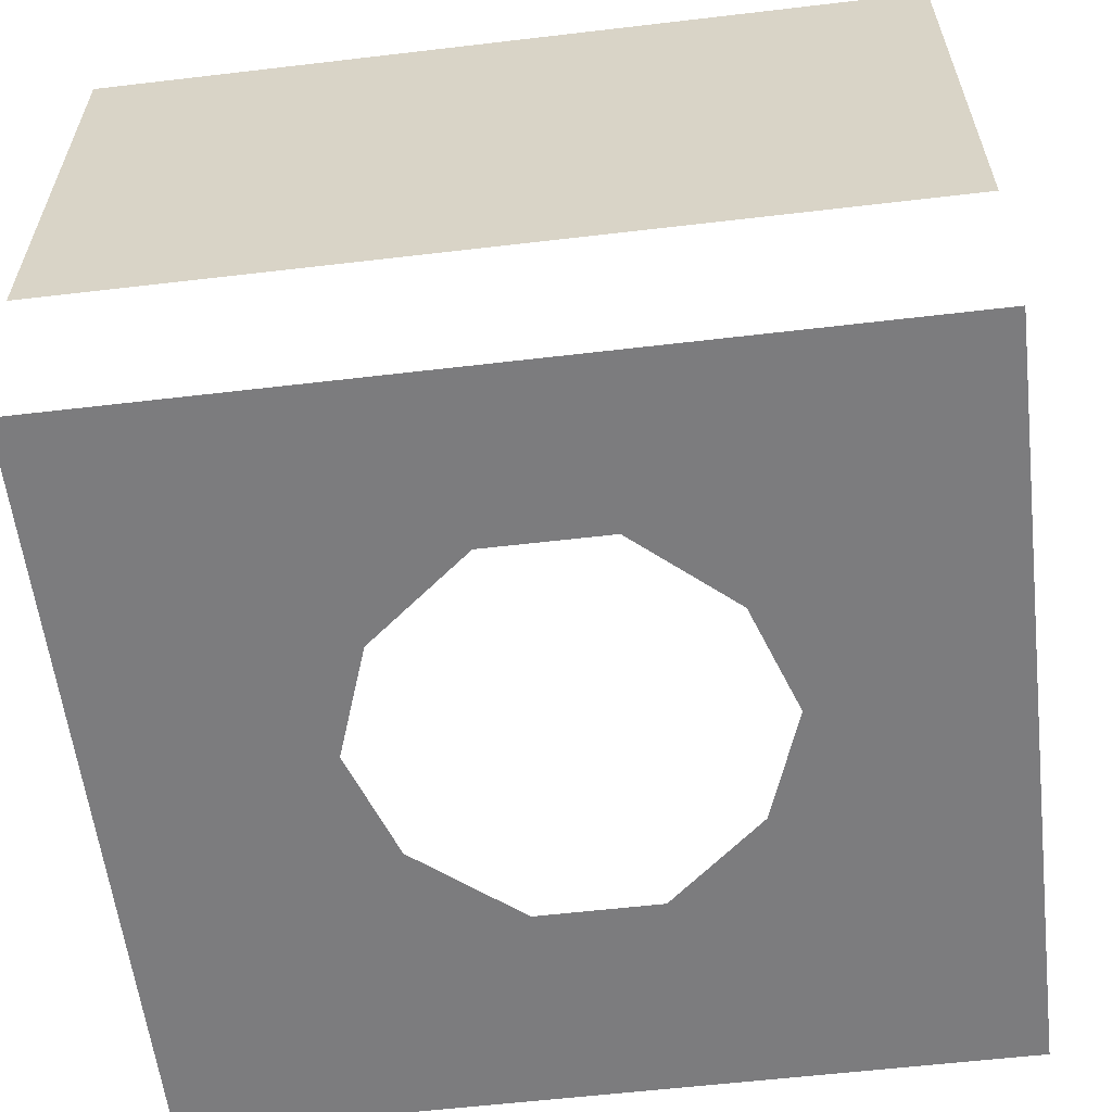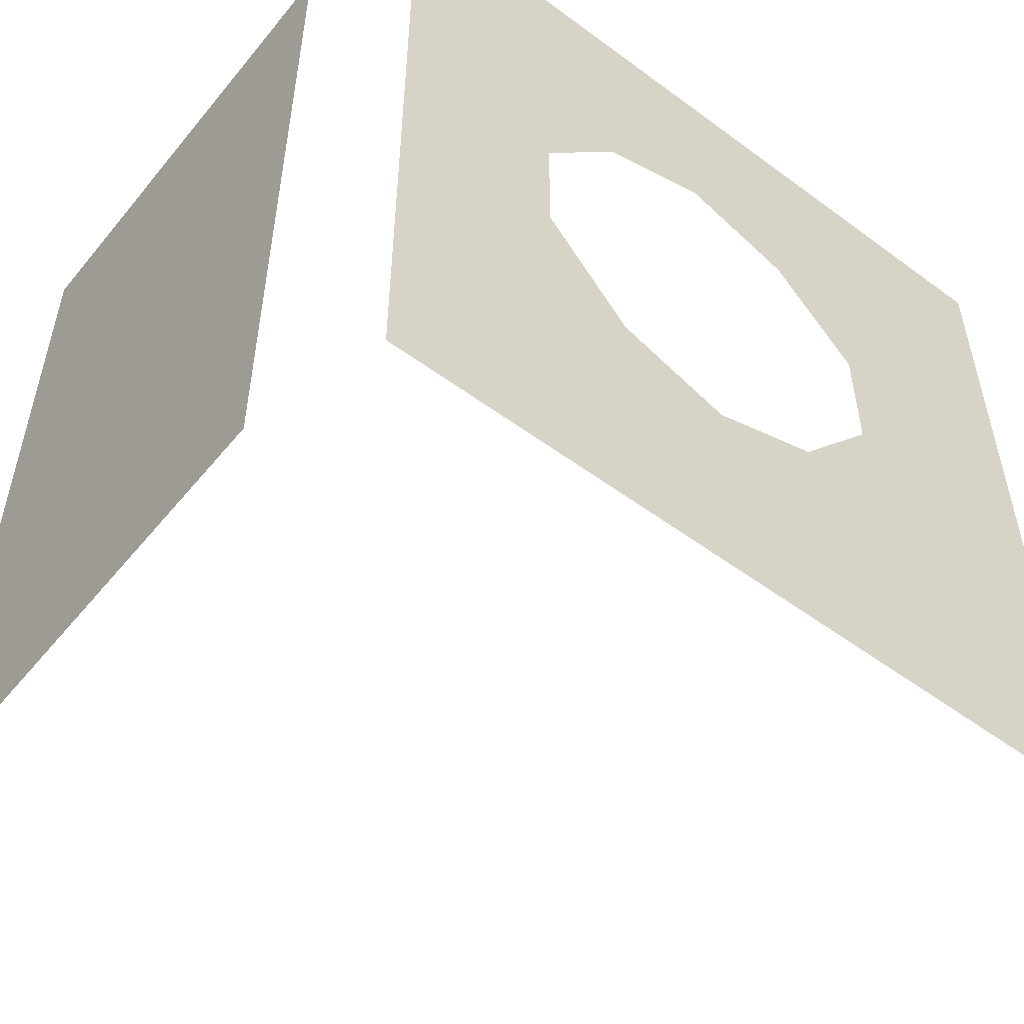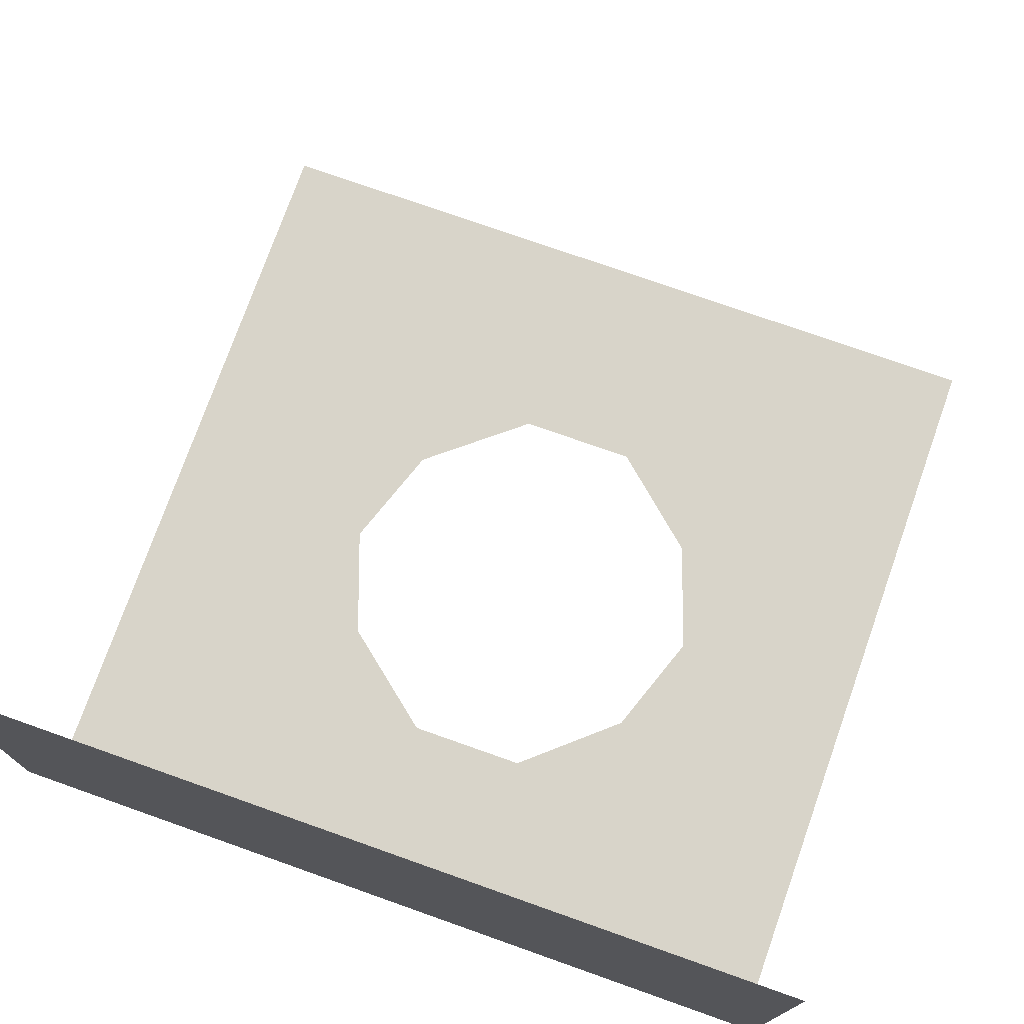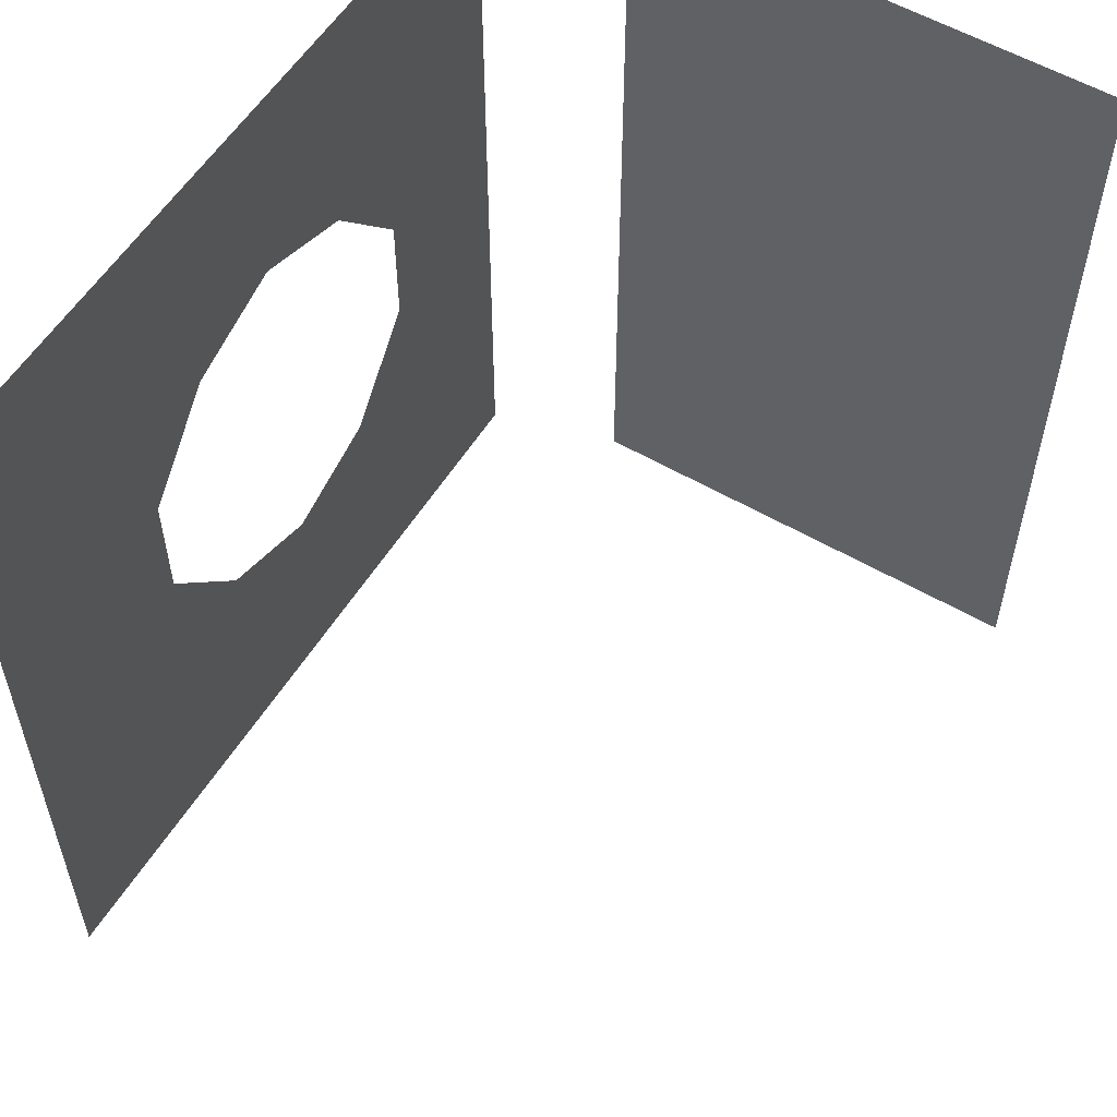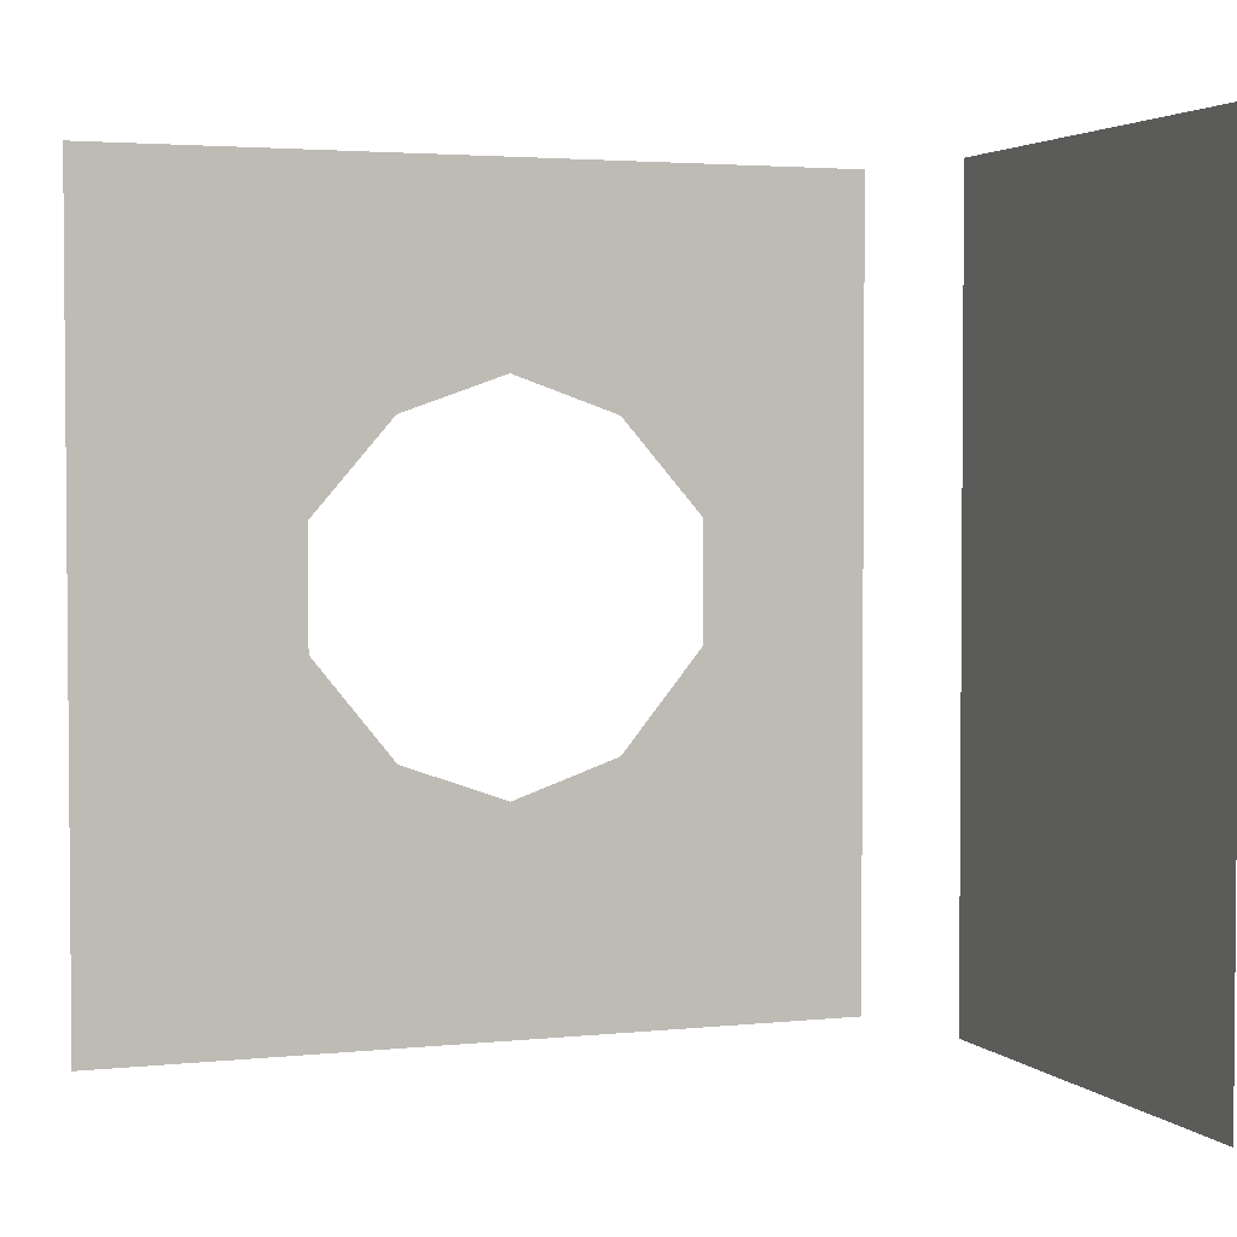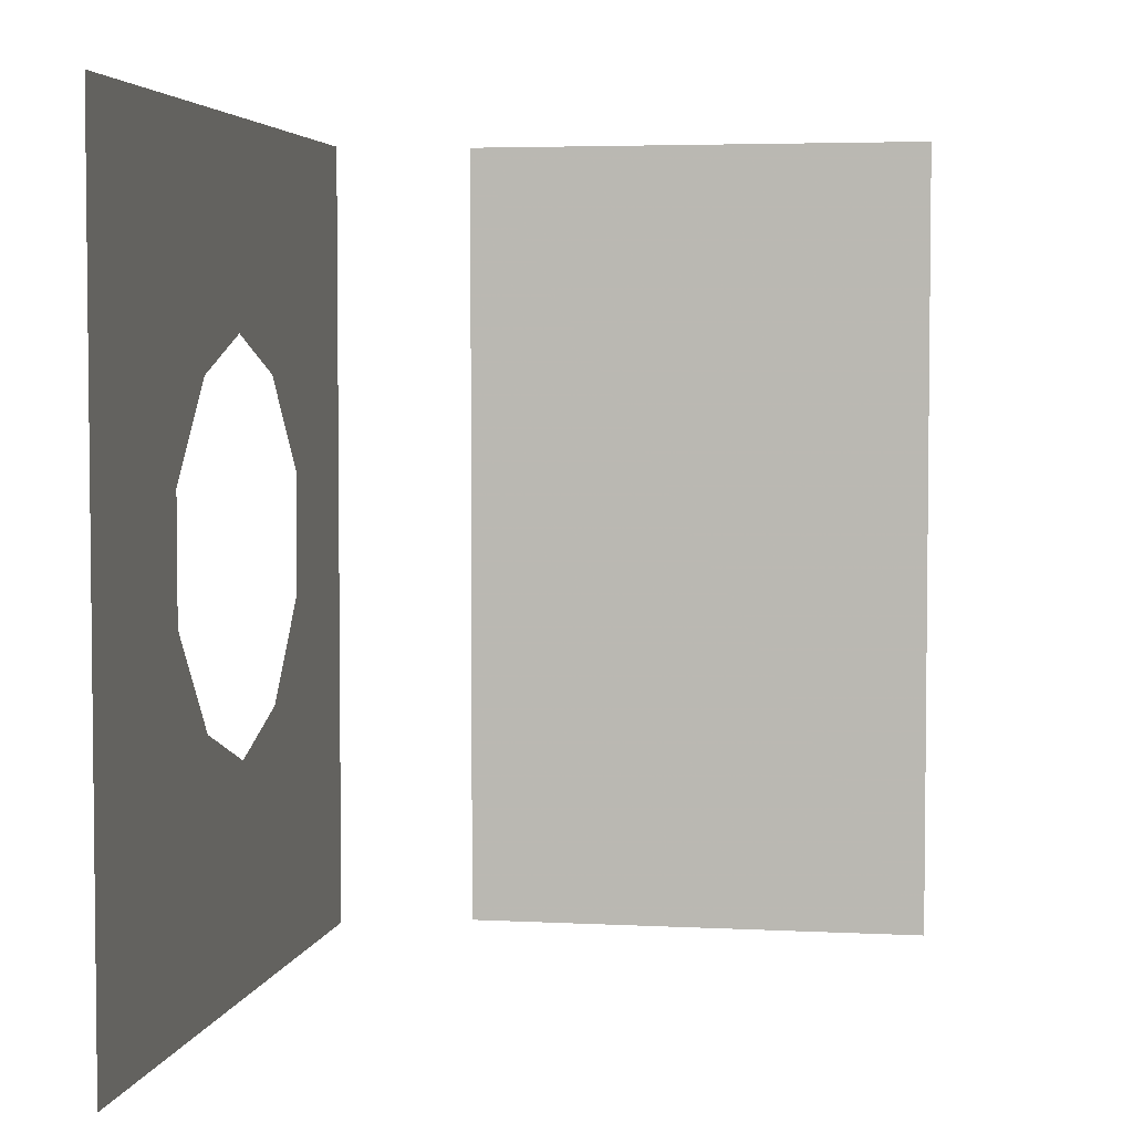
<metadata>
{"format":"obj","ext":"obj","renderer":"f3d","projection":"perspective","resolution":1024,"background":"white","views":[{"elev":-58.9,"azim":-83.1,"up":"+Y"},{"elev":-53.4,"azim":-38.3,"up":"+Z"},{"elev":75.0,"azim":-70.5,"up":"+Y"},{"elev":56.2,"azim":121.4,"up":"+Z"},{"elev":3.0,"azim":159.8,"up":"+Z"},{"elev":4.1,"azim":99.9,"up":"+Z"}]}
</metadata>
<code>
v -0.2344 -0.9219 -0.05469
v -0.2344 -0.9219 0.09375
v -0.2344 -0.75 0.09375
v -0.2344 -0.75 -0.05469
v -0.1328 -0.9219 -0.1797
v 0 -0.8828 0.02344
v -0.1328 -0.9219 0.2109
v -0.1328 -0.75 0.2109
v -0.4375 -0.75 0.5
v -0.4375 -0.75 -0.5
v -0.1328 -0.75 -0.1797
v 0 -0.9219 -0.2266
v 0.1328 -0.9219 -0.1797
v 0.2344 -0.9219 -0.05469
v 0.2344 -0.9219 0.09375
v 0.1328 -0.9219 0.2109
v 0 -0.9219 0.2578
v 0 -0.75 0.2578
v 0.5 -0.75 0.5
v 0.1328 -0.75 0.2109
v 0.2344 -0.75 0.09375
v 0.2344 -0.75 -0.05469
v 0.5 -0.75 -0.5
v 0.1328 -0.75 -0.1797
v 0 -0.75 -0.2266
v -0.5 -0.5859 -0.5
v -0.5 -0.7656 -0.5
v -0.5 -0.7656 0.5
v -0.5 -0.5859 0.5
v -0.4844 0 -0.5
v -0.4844 -0.5859 -0.5
v -0.4844 -0.5859 0.5
v -0.4844 0 0.5
v -0.4375 -0.7656 -0.5
v -0.4375 -0.7656 0.5
f 1 2 3
f 1 3 4
f 1 4 5
f 1 5 6
f 1 6 2
f 2 6 7
f 2 7 8
f 2 8 3
f 4 11 5
f 5 11 12
f 5 12 6
f 6 12 13
f 6 13 14
f 6 14 15
f 6 15 16
f 6 16 17
f 6 17 7
f 7 17 18
f 7 18 8
f 11 25 12
f 12 25 13
f 13 25 24
f 13 24 14
f 14 24 22
f 14 22 15
f 15 22 21
f 15 21 16
f 16 21 20
f 16 20 17
f 17 20 18
f 26 27 28
f 26 28 29
f 27 34 35
f 27 35 28
f 9 35 34
f 9 34 10
f 3 8 9
f 3 9 10
f 3 10 4
f 4 10 11
f 8 18 9
f 9 18 19
f 19 18 20
f 19 20 21
f 19 21 22
f 19 22 23
f 23 22 24
f 23 24 25
f 23 25 10
f 10 25 11
f 30 31 32
f 30 32 33

</code>
